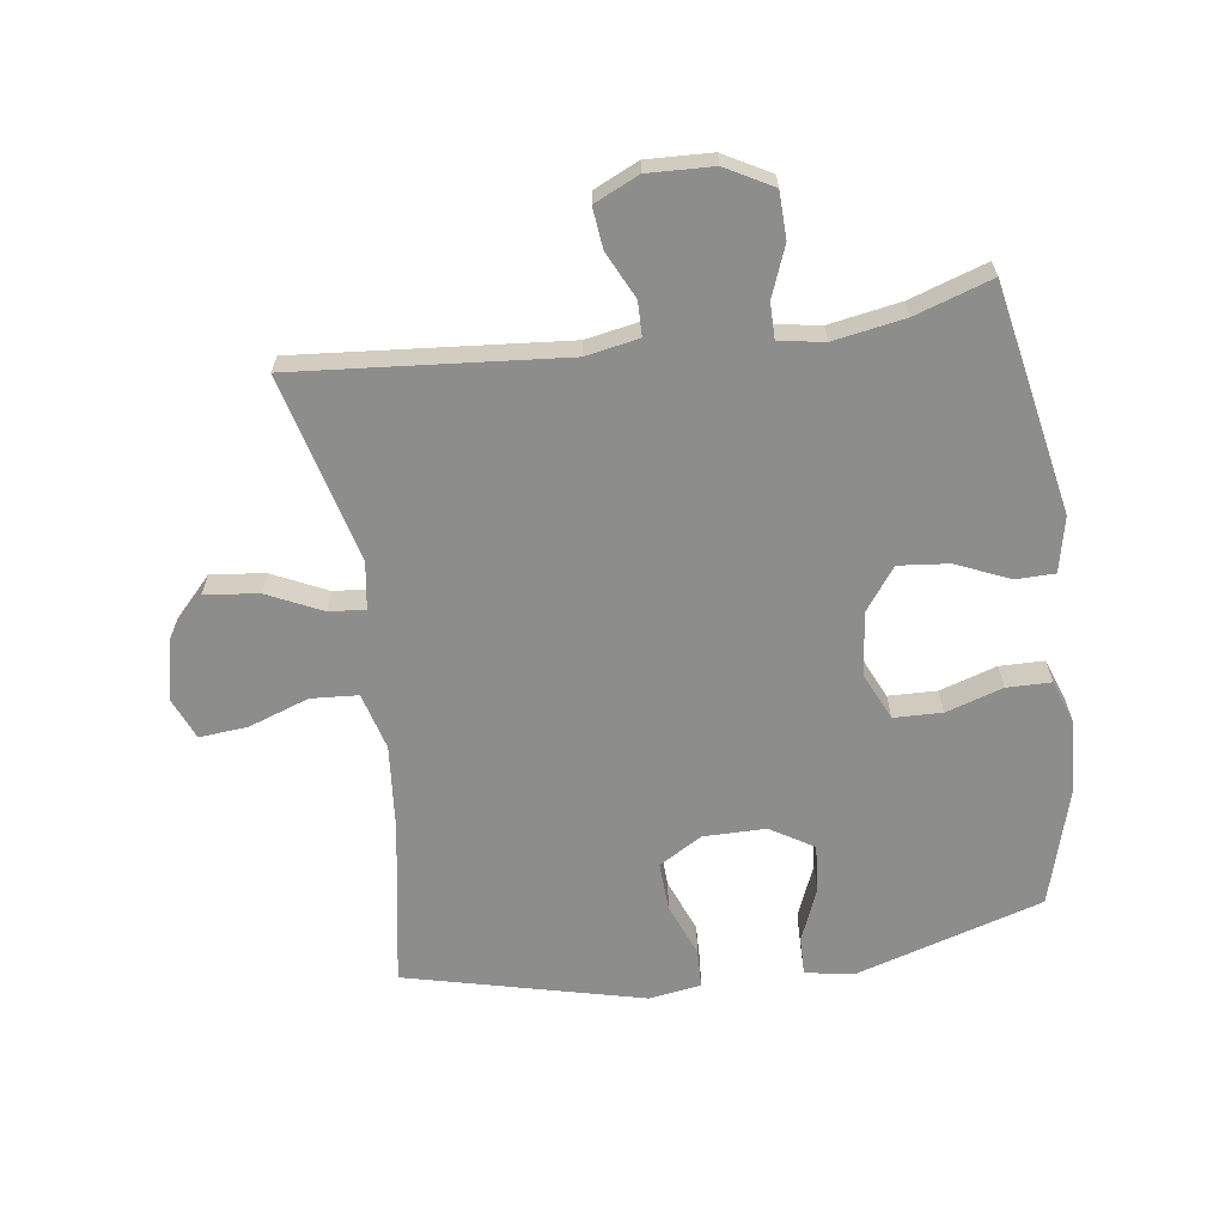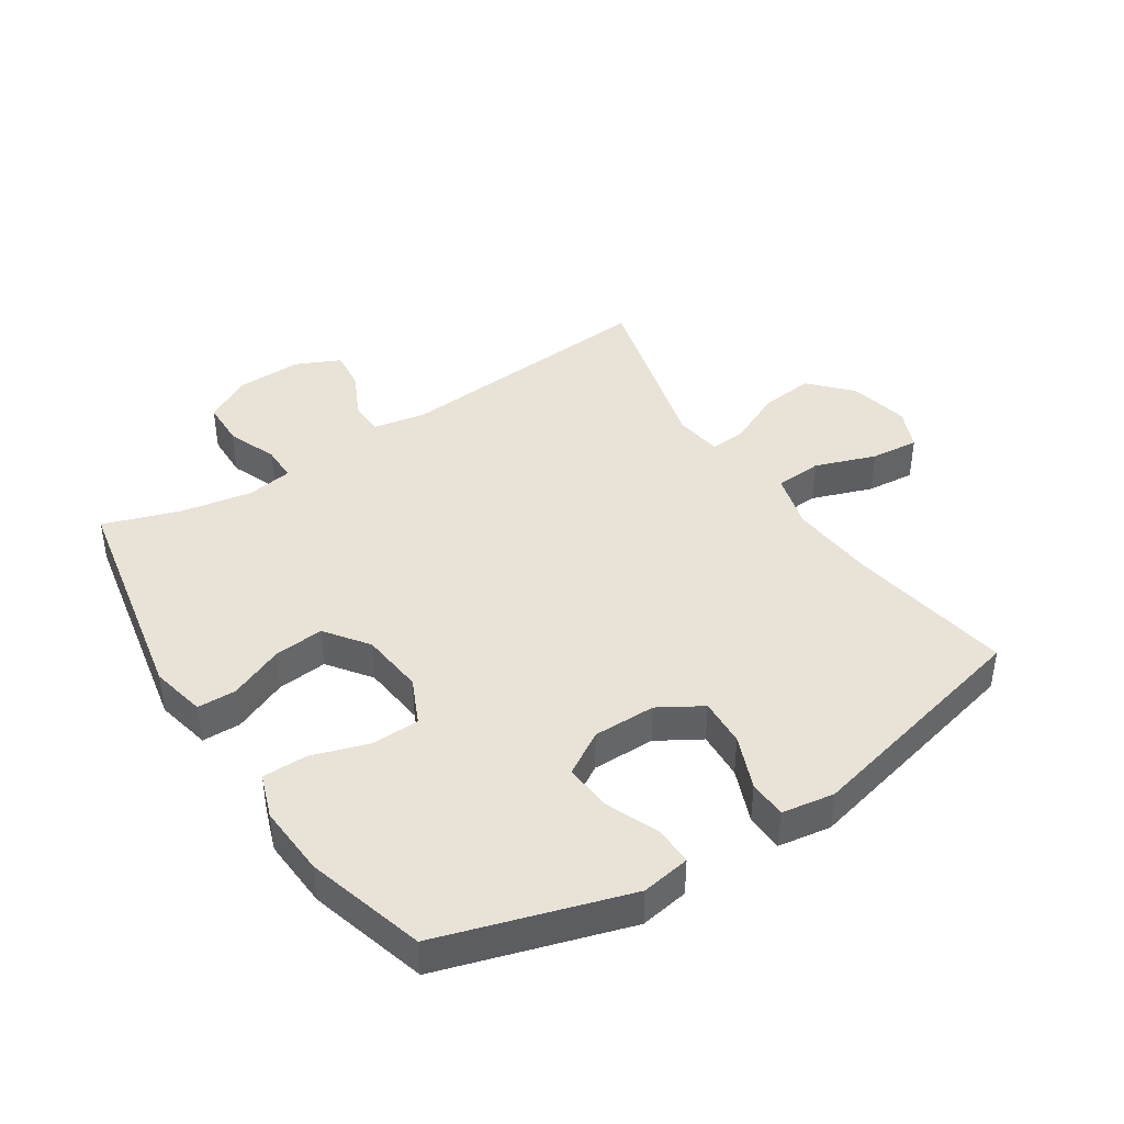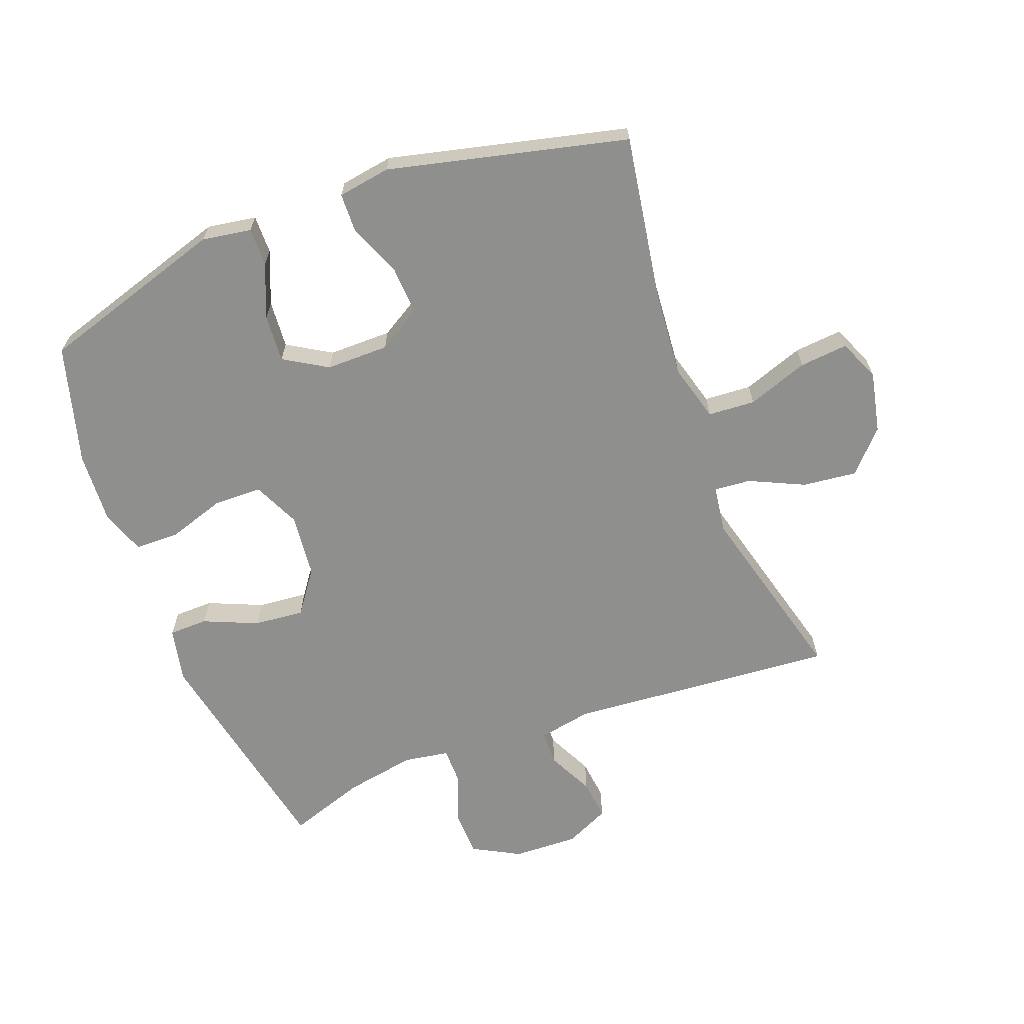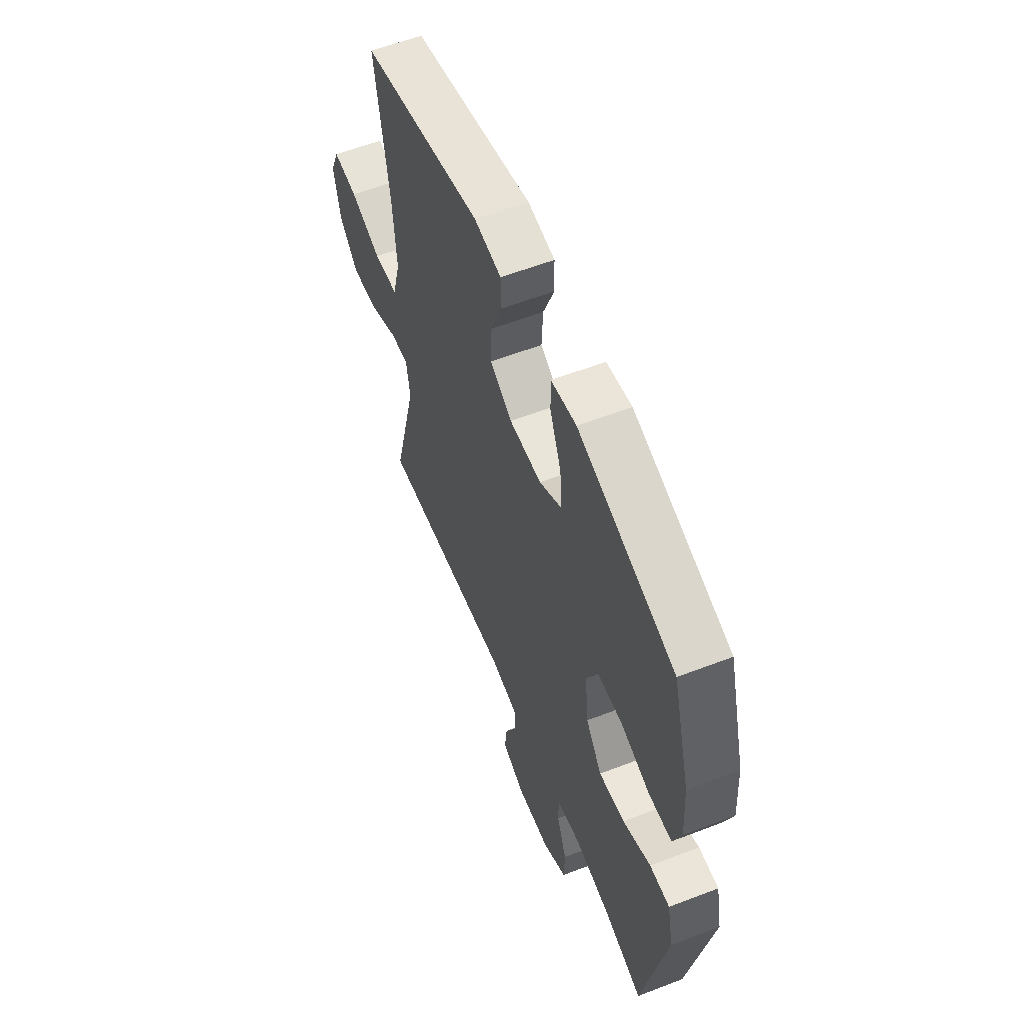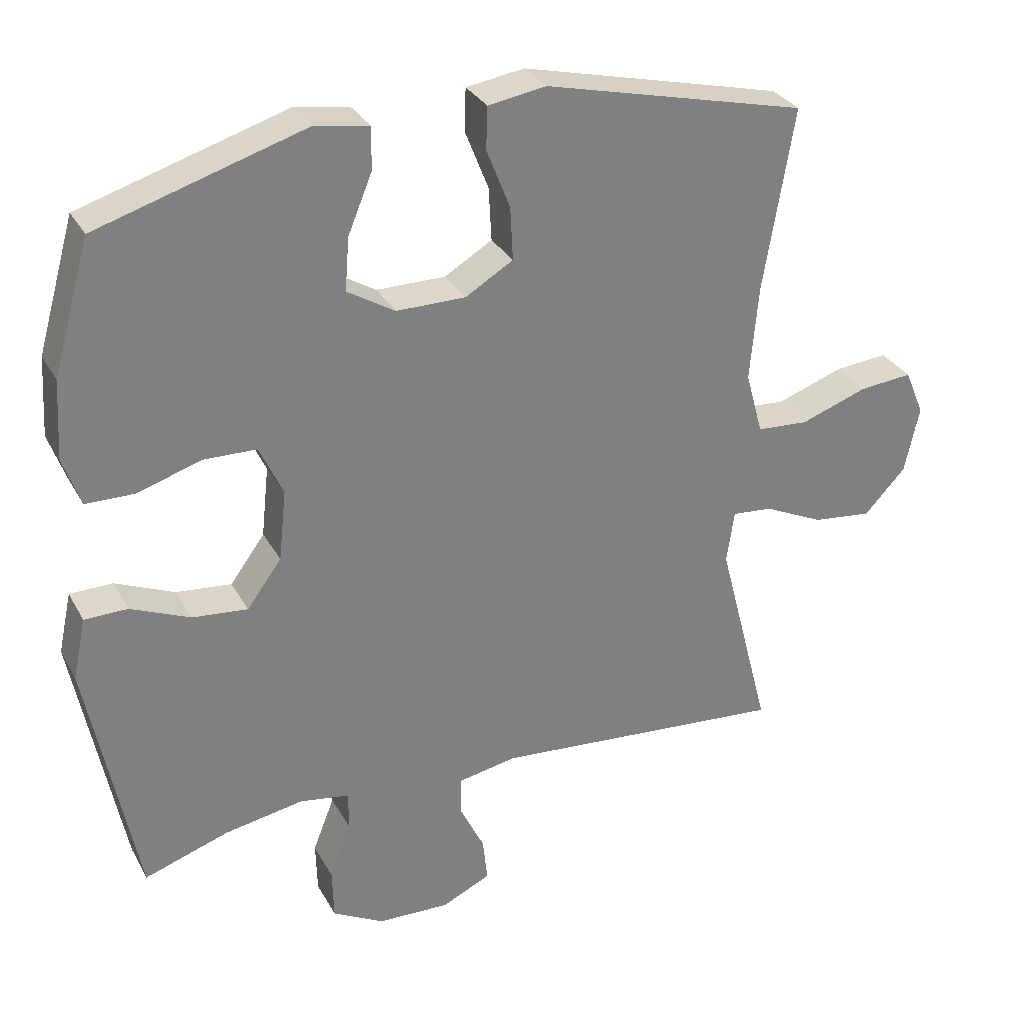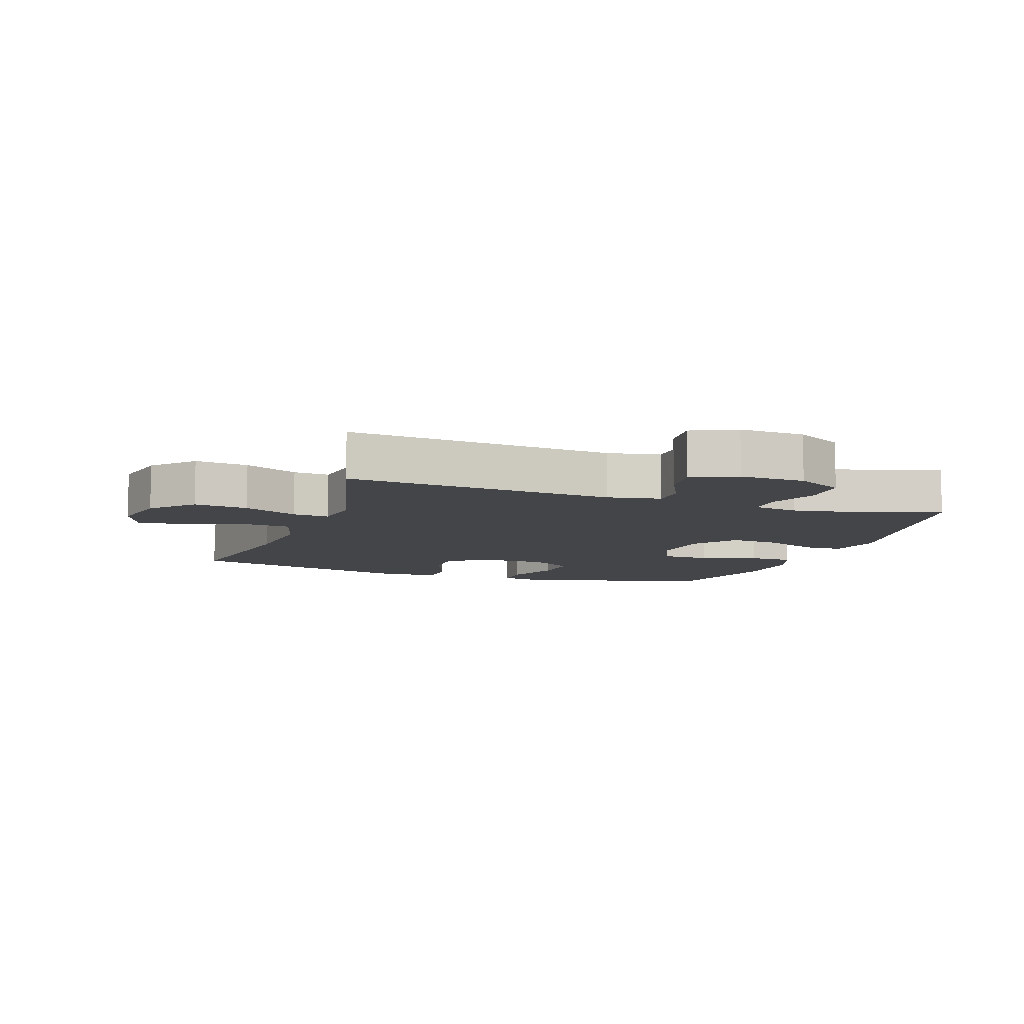
<metadata>
{"format":"obj","ext":"obj","renderer":"f3d","projection":"perspective","resolution":1024,"background":"white","views":[{"elev":-64.5,"azim":-172.1,"up":"+Y"},{"elev":41.8,"azim":-33.0,"up":"+Y"},{"elev":-65.2,"azim":20.9,"up":"+Y"},{"elev":58.5,"azim":-111.7,"up":"+Z"},{"elev":30.7,"azim":-24.4,"up":"+Z"},{"elev":-8.7,"azim":160.8,"up":"+Y"}]}
</metadata>
<code>
v -0.5 0.07 0.5
v -0.201 0.07 0.591
v -0.123 0.07 0.578
v -0.124 0.07 0.517
v -0.159 0.07 0.432
v -0.165 0.07 0.356
v -0.096 0.07 0.314
v 0.004 0.07 0.314
v 0.073 0.07 0.355
v 0.069 0.07 0.432
v 0.035 0.07 0.518
v 0.037 0.07 0.579
v 0.121 0.07 0.592
v 0.5 0.07 0.5
v 0.456 0.07 0.237
v 0.444 0.07 0.099
v 0.469 0.07 0.008
v 0.544 0.07 0.003
v 0.641 0.07 0.037
v 0.718 0.07 0.044
v 0.746 0.07 -0.022
v 0.725 0.07 -0.119
v 0.665 0.07 -0.183
v 0.579 0.07 -0.173
v 0.492 0.07 -0.132
v 0.434 0.07 -0.127
v 0.423 0.07 -0.203
v 0.5 0.07 -0.5
v 0.073 0.07 -0.464
v -0.012 0.07 -0.48
v -0.013 0.07 -0.535
v 0.023 0.07 -0.609
v 0.03 0.07 -0.674
v -0.041 0.07 -0.707
v -0.145 0.07 -0.703
v -0.22 0.07 -0.662
v -0.222 0.07 -0.588
v -0.191 0.07 -0.508
v -0.191 0.07 -0.451
v -0.263 0.07 -0.439
v -0.377 0.07 -0.459
v -0.5 0.07 -0.5
v -0.571 0.07 -0.136
v -0.552 0.07 -0.048
v -0.49 0.07 -0.047
v -0.404 0.07 -0.084
v -0.324 0.07 -0.092
v -0.274 0.07 -0.024
v -0.263 0.07 0.078
v -0.297 0.07 0.152
v -0.374 0.07 0.154
v -0.465 0.07 0.125
v -0.536 0.07 0.126
v -0.561 0.07 0.197
v -0.554 0.07 0.311
v -0.5 0 0.5
v -0.201 0 0.591
v -0.123 0 0.578
v -0.124 0 0.517
v -0.159 0 0.432
v -0.165 0 0.356
v -0.096 0 0.314
v 0.004 0 0.314
v 0.073 0 0.355
v 0.069 0 0.432
v 0.035 0 0.518
v 0.037 0 0.579
v 0.121 0 0.592
v 0.5 0 0.5
v 0.456 0 0.237
v 0.444 0 0.099
v 0.469 0 0.008
v 0.544 0 0.003
v 0.641 0 0.037
v 0.718 0 0.044
v 0.746 0 -0.022
v 0.725 0 -0.119
v 0.665 0 -0.183
v 0.579 0 -0.173
v 0.492 0 -0.132
v 0.434 0 -0.127
v 0.423 0 -0.203
v 0.5 0 -0.5
v 0.073 0 -0.464
v -0.012 0 -0.48
v -0.013 0 -0.535
v 0.023 0 -0.609
v 0.03 0 -0.674
v -0.041 0 -0.707
v -0.145 0 -0.703
v -0.22 0 -0.662
v -0.222 0 -0.588
v -0.191 0 -0.508
v -0.191 0 -0.451
v -0.263 0 -0.439
v -0.377 0 -0.459
v -0.5 0 -0.5
v -0.571 0 -0.136
v -0.552 0 -0.048
v -0.49 0 -0.047
v -0.404 0 -0.084
v -0.324 0 -0.092
v -0.274 0 -0.024
v -0.263 0 0.078
v -0.297 0 0.152
v -0.374 0 0.154
v -0.465 0 0.125
v -0.536 0 0.126
v -0.561 0 0.197
v -0.554 0 0.311
f 51 52 53 54
f 50 51 54 55
f 43 44 45 46
f 41 42 43 46
f 40 41 46 47
f 39 40 47 48
f 35 36 37 38
f 35 38 39
f 34 35 39
f 31 32 33 34
f 30 31 34 39
f 29 30 39 48
f 27 28 29 48
f 22 23 24 25
f 22 25 26
f 21 22 26
f 18 19 20 21
f 17 18 21 26
f 16 17 26
f 12 13 14 15
f 10 11 12 15
f 9 10 15 16
f 8 9 16 26
f 2 3 4 5
f 2 5 6
f 50 55 1 2
f 49 50 2 6
f 48 49 6 7
f 26 27 48
f 7 8 26 48
f 109 108 107 106
f 110 109 106 105
f 101 100 99 98
f 101 98 97 96
f 102 101 96 95
f 103 102 95 94
f 93 92 91 90
f 94 93 90
f 94 90 89
f 89 88 87 86
f 94 89 86 85
f 103 94 85 84
f 103 84 83 82
f 80 79 78 77
f 81 80 77
f 81 77 76
f 76 75 74 73
f 81 76 73 72
f 81 72 71
f 70 69 68 67
f 70 67 66 65
f 71 70 65 64
f 81 71 64 63
f 60 59 58 57
f 61 60 57
f 57 56 110 105
f 61 57 105 104
f 62 61 104 103
f 103 82 81
f 103 81 63 62
f 1 56 57 2
f 2 57 58 3
f 3 58 59 4
f 4 59 60 5
f 5 60 61 6
f 6 61 62 7
f 7 62 63 8
f 8 63 64 9
f 9 64 65 10
f 10 65 66 11
f 11 66 67 12
f 12 67 68 13
f 13 68 69 14
f 14 69 70 15
f 15 70 71 16
f 16 71 72 17
f 17 72 73 18
f 18 73 74 19
f 19 74 75 20
f 20 75 76 21
f 21 76 77 22
f 22 77 78 23
f 23 78 79 24
f 24 79 80 25
f 25 80 81 26
f 26 81 82 27
f 27 82 83 28
f 28 83 84 29
f 29 84 85 30
f 30 85 86 31
f 31 86 87 32
f 32 87 88 33
f 33 88 89 34
f 34 89 90 35
f 35 90 91 36
f 36 91 92 37
f 37 92 93 38
f 38 93 94 39
f 39 94 95 40
f 40 95 96 41
f 41 96 97 42
f 42 97 98 43
f 43 98 99 44
f 44 99 100 45
f 45 100 101 46
f 46 101 102 47
f 47 102 103 48
f 48 103 104 49
f 49 104 105 50
f 50 105 106 51
f 51 106 107 52
f 52 107 108 53
f 53 108 109 54
f 54 109 110 55
f 55 110 56 1

</code>
